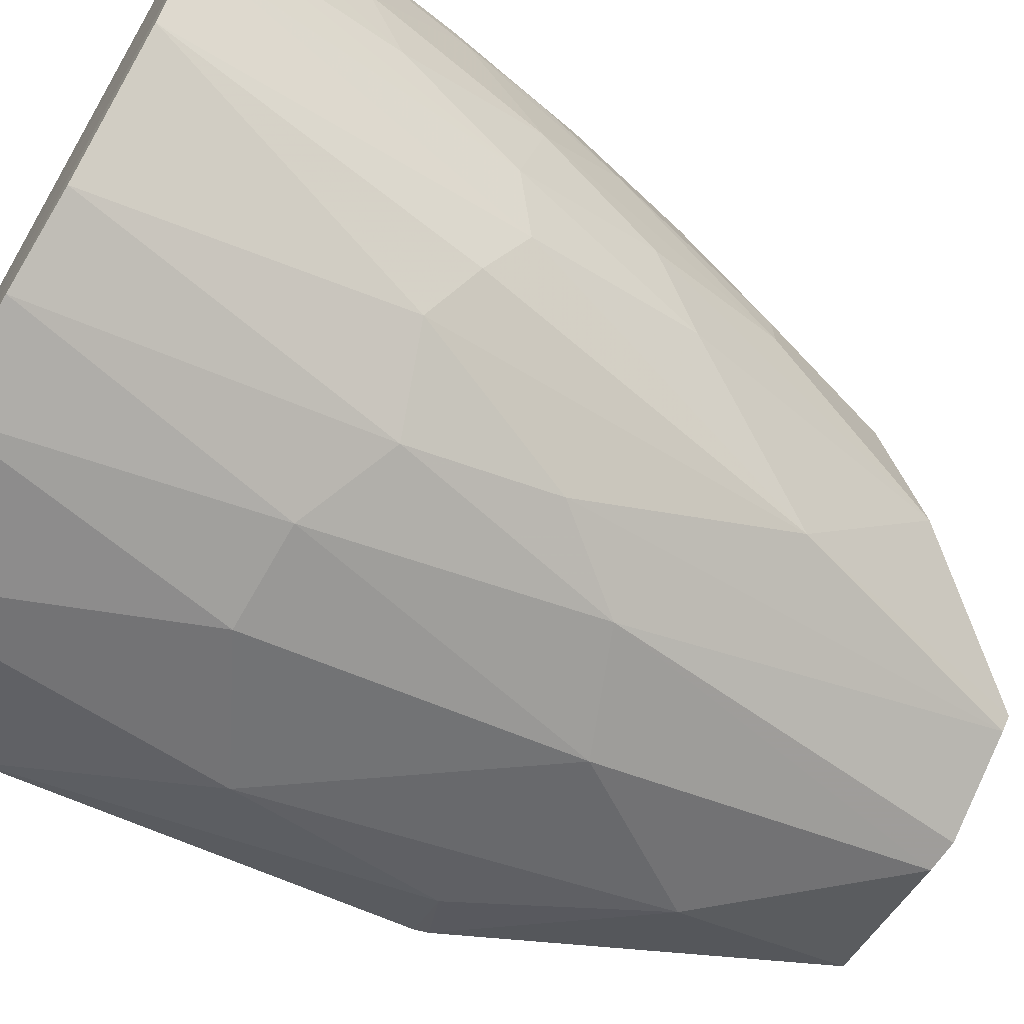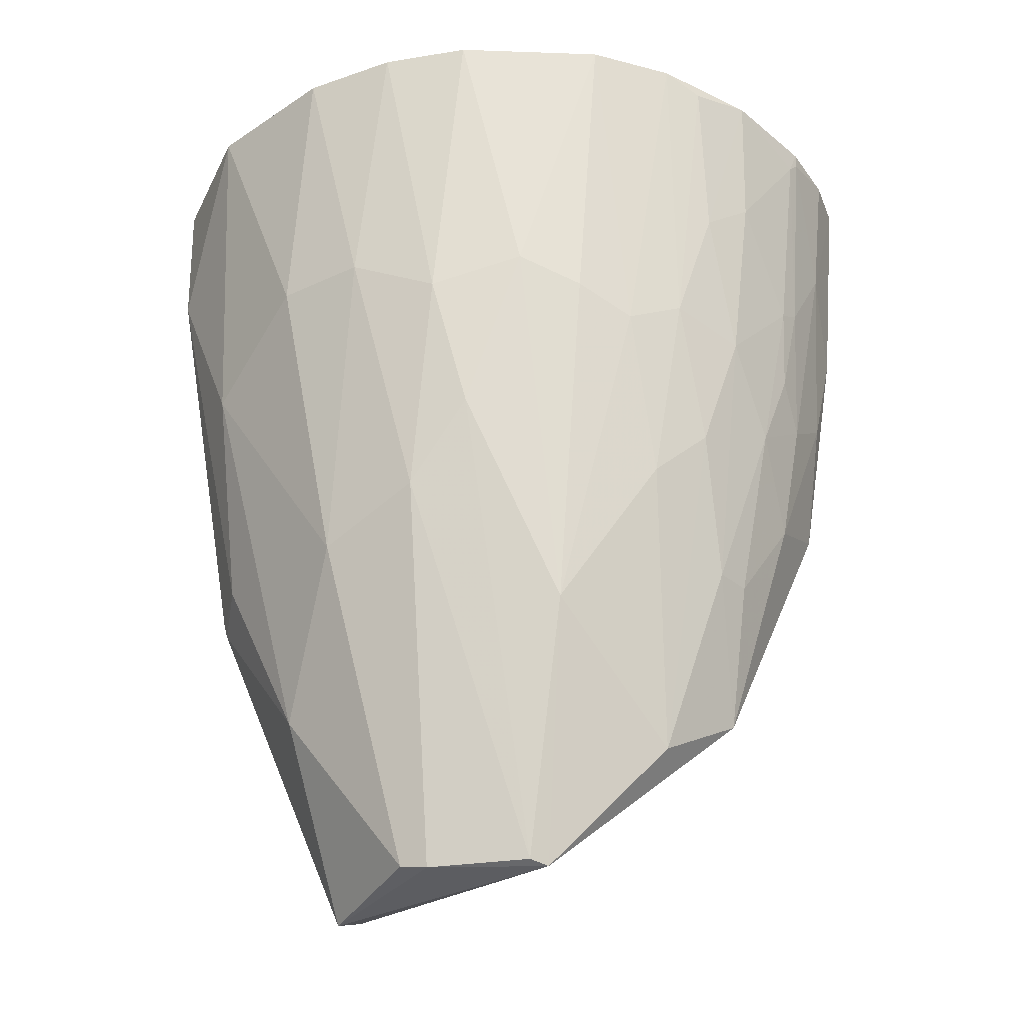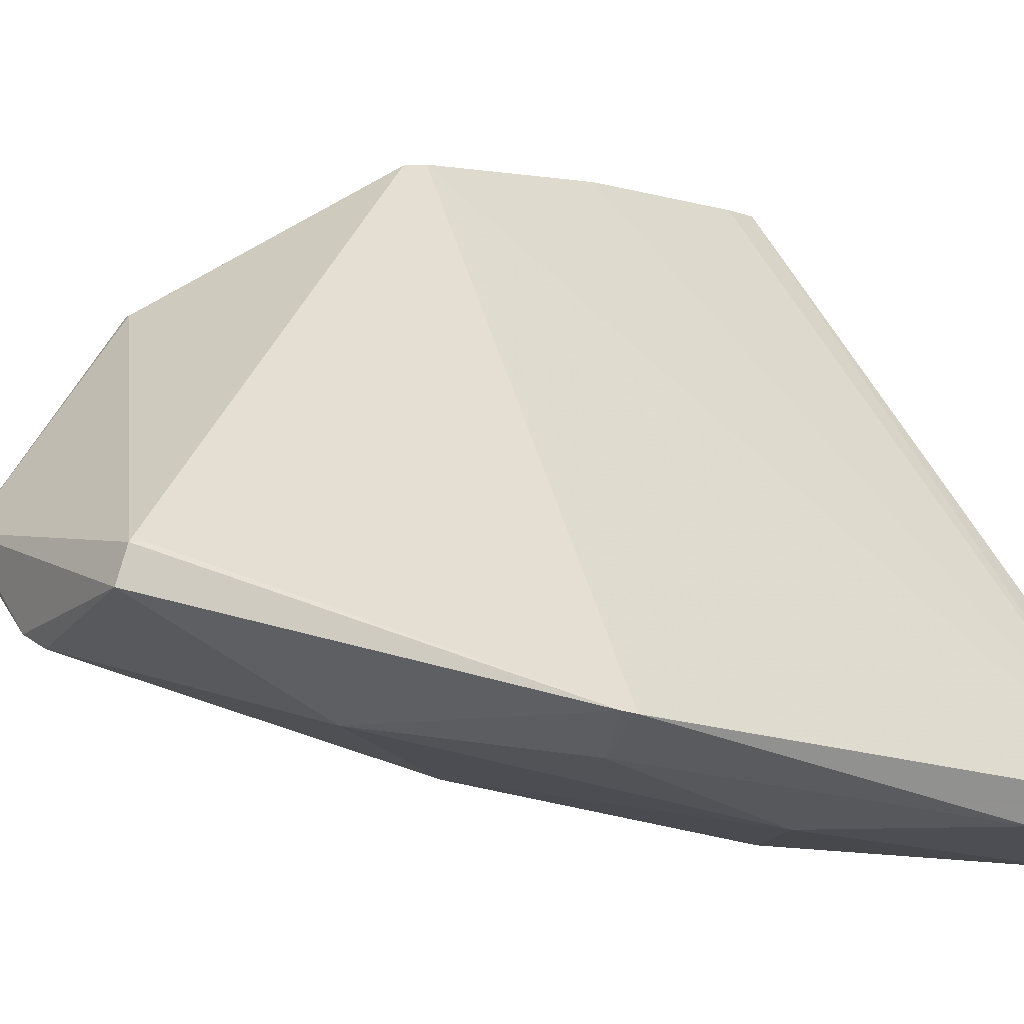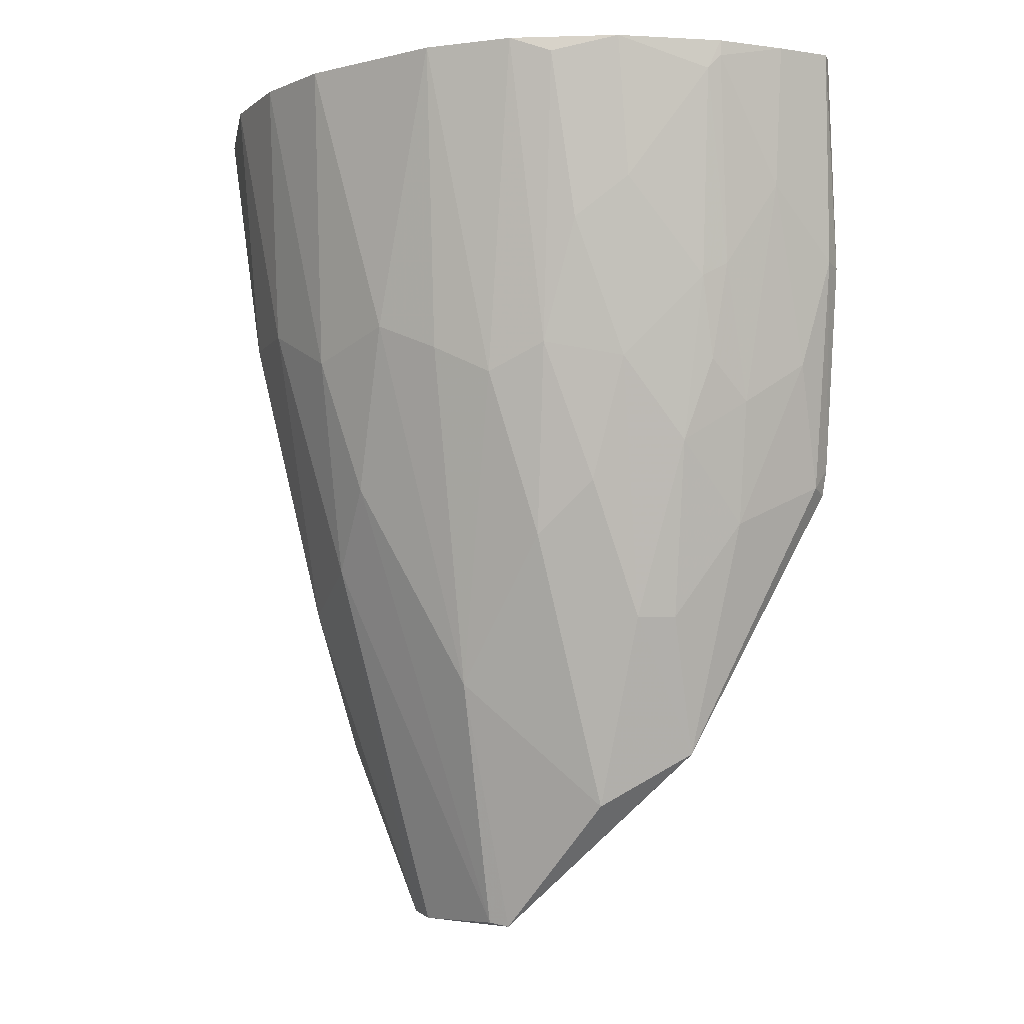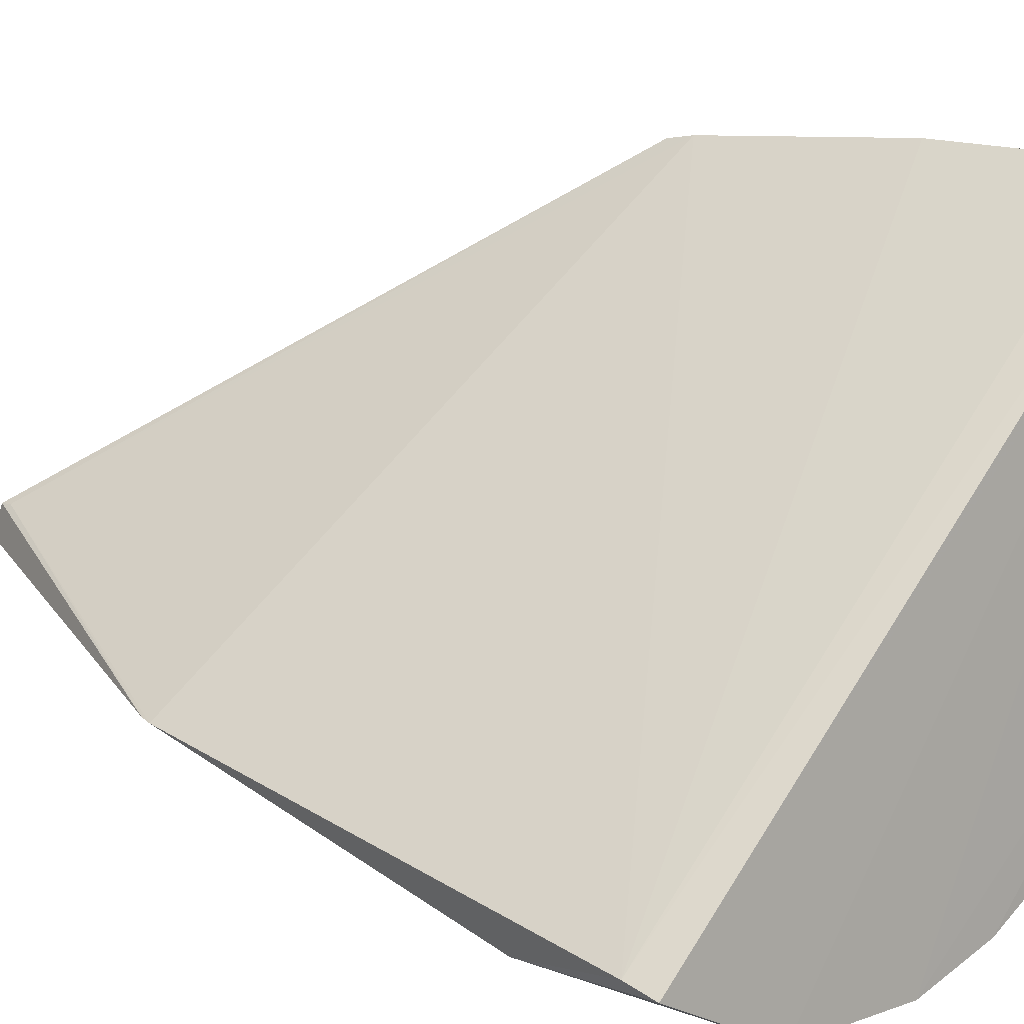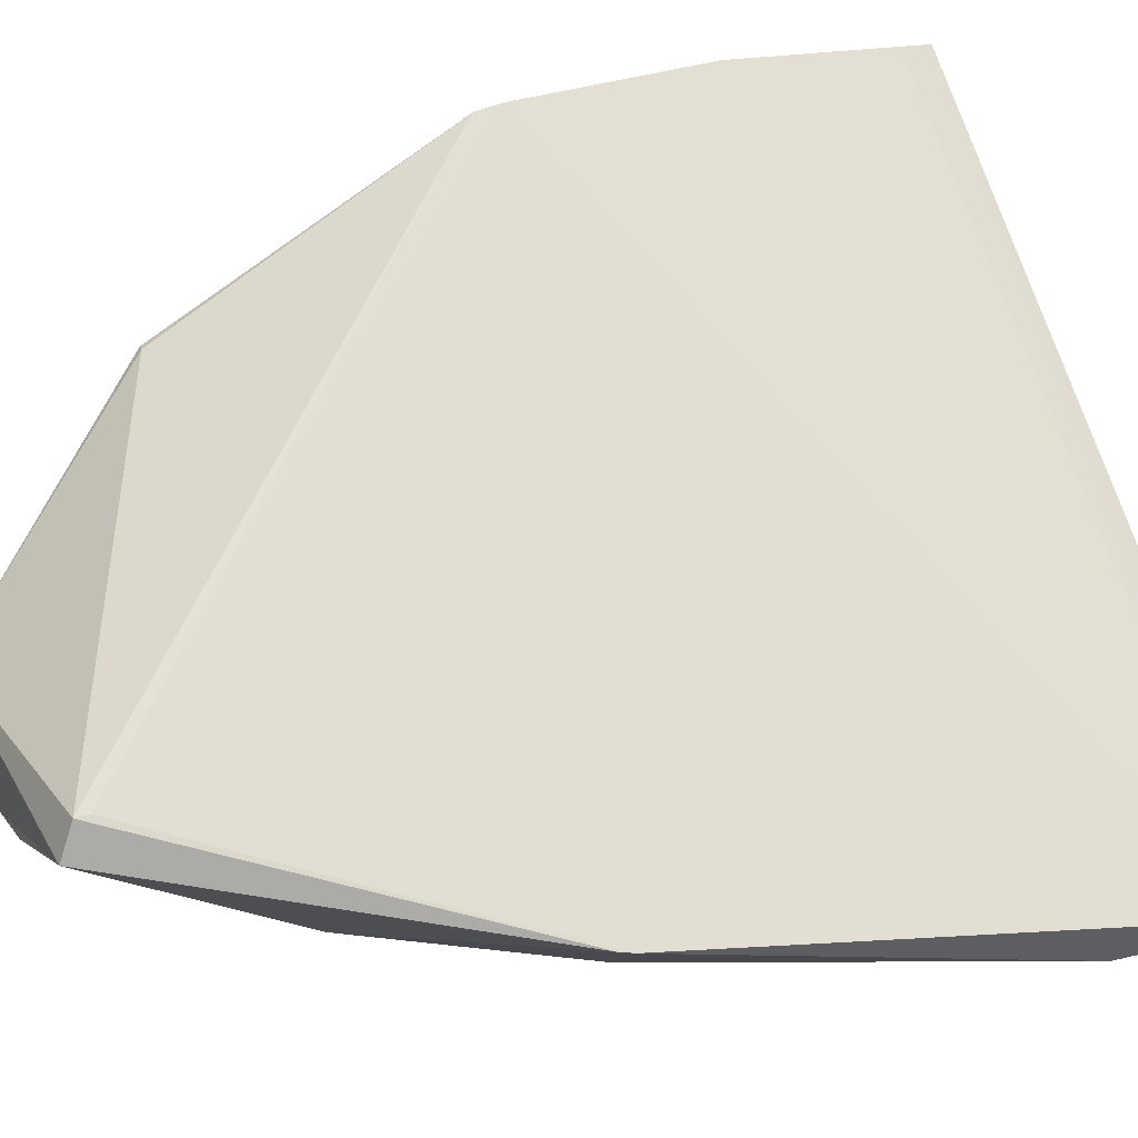
<metadata>
{"format":"obj","ext":"obj","renderer":"f3d","projection":"perspective","resolution":1024,"background":"white","views":[{"elev":-67.2,"azim":58.9,"up":"+Y"},{"elev":-33.4,"azim":41.8,"up":"+Z"},{"elev":0.3,"azim":-123.0,"up":"+Y"},{"elev":-5.9,"azim":80.0,"up":"+Z"},{"elev":8.6,"azim":-44.8,"up":"+Y"},{"elev":23.2,"azim":-114.8,"up":"+Y"}]}
</metadata>
<code>
v 0.06775 0.03023 0.1597
v 0.07399 -0.009886 0.1592
v 0.0489 0.00893 0.03306
v -0.01577 -0.02783 0.00061
v -0.03542 -0.06216 0.1591
v 0.03593 -0.05083 0.082
v 0.05086 0.03394 0.08091
v 0.06651 0.008809 0.1035
v 0.01311 -0.07291 0.1592
v 0.05651 -0.02112 0.07229
v -0.01542 -0.02242 0.00263
v 0.06415 0.032 0.1536
v 0.07397 0.008723 0.1566
v 0.06143 0.02708 0.1036
v 0.06907 -0.02846 0.1592
v -0.01248 -0.07282 0.1592
v 0.006177 -0.05585 0.06011
v 0.06665 -0.00749 0.1035
v 0.02851 -0.02509 0.001522
v 0.04734 0.009067 0.03277
v -0.03498 -0.04444 0.06409
v -0.03595 -0.06055 0.1536
v 0.06558 0.03136 0.1597
v 0.05925 0.03453 0.1221
v 0.07409 0.008723 0.1593
v 0.06878 0.02027 0.1349
v 0.05919 0.01557 0.07457
v 0.0432 -0.06069 0.1589
v 0.05443 -0.03963 0.106
v 0.01993 -0.06536 0.1132
v 0.06397 -0.02141 0.106
v 0.07139 -0.007573 0.1348
v 0.05681 -0.002861 0.05773
v 0.02995 -0.02181 0.0008349
v 0.008248 -0.03638 0.002355
v -0.0346 -0.04396 0.06183
v -0.01538 -0.02237 0.004825
v -0.01917 -0.06288 0.1012
v -0.03326 -0.06297 0.1325
v 0.0517 0.03447 0.08557
v 0.06219 0.03222 0.1227
v 0.07173 0.02057 0.1592
v 0.07394 0.006446 0.1542
v 0.06886 0.01101 0.1203
v 0.06395 0.01568 0.09622
v 0.05425 0.03158 0.08191
v 0.02947 -0.06816 0.1591
v 0.04227 -0.03223 0.04582
v 0.04757 -0.0488 0.1108
v 0.06184 -0.04224 0.159
v 0.02459 -0.05316 0.06751
v 0.003955 -0.06807 0.1131
v 0.0338 -0.05812 0.1059
v 0.06151 -0.01206 0.08185
v 0.05906 -0.03046 0.1012
v 0.07142 -0.02144 0.1566
v 0.06878 -0.0167 0.1276
v 0.06908 0.0065 0.1179
v 0.06415 0.004111 0.089
v 0.05678 0.004048 0.05775
v 0.04586 -0.007424 0.02359
v 0.01307 -0.03467 0.001332
v -0.01213 -0.04614 0.03369
v -0.02586 -0.05074 0.06514
f 15 2 1
f 15 1 9
f 16 9 1
f 16 1 5
f 20 11 7
f 20 7 3
f 23 5 1
f 23 22 5
f 23 12 22
f 24 22 12
f 24 23 1
f 24 12 23
f 25 1 2
f 34 4 11
f 34 11 20
f 34 20 3
f 36 11 4
f 37 7 11
f 37 36 21
f 37 11 36
f 39 22 21
f 39 5 22
f 39 38 16
f 39 16 5
f 40 21 22
f 40 37 21
f 40 7 37
f 40 22 24
f 41 24 1
f 41 40 24
f 41 26 14
f 41 1 26
f 42 25 13
f 42 1 25
f 42 26 1
f 42 13 26
f 43 25 2
f 43 13 25
f 43 2 32
f 44 26 13
f 44 13 43
f 45 27 14
f 45 44 8
f 45 14 26
f 45 26 44
f 46 27 3
f 46 3 7
f 46 14 27
f 46 7 40
f 46 41 14
f 46 40 41
f 47 28 15
f 47 15 9
f 47 9 30
f 48 19 34
f 48 6 19
f 49 48 29
f 49 6 48
f 50 15 28
f 50 49 29
f 50 28 49
f 51 30 17
f 51 17 35
f 51 19 6
f 52 30 9
f 52 9 16
f 52 16 38
f 52 38 17
f 52 17 30
f 53 47 30
f 53 28 47
f 53 49 28
f 53 6 49
f 53 51 6
f 53 30 51
f 54 31 10
f 54 18 31
f 54 33 18
f 55 10 31
f 55 48 10
f 55 29 48
f 55 50 29
f 55 31 15
f 55 15 50
f 56 2 15
f 56 15 31
f 57 31 18
f 57 18 32
f 57 56 31
f 57 32 2
f 57 2 56
f 58 32 18
f 58 43 32
f 58 44 43
f 58 8 44
f 59 18 33
f 59 58 18
f 59 8 58
f 59 45 8
f 59 27 45
f 60 33 3
f 60 3 27
f 60 59 33
f 60 27 59
f 61 34 3
f 61 3 33
f 61 48 34
f 61 10 48
f 61 54 10
f 61 33 54
f 62 34 19
f 62 51 35
f 62 19 51
f 62 35 4
f 62 4 34
f 63 36 4
f 63 4 35
f 63 35 17
f 63 17 38
f 64 21 36
f 64 63 38
f 64 36 63
f 64 39 21
f 64 38 39

</code>
